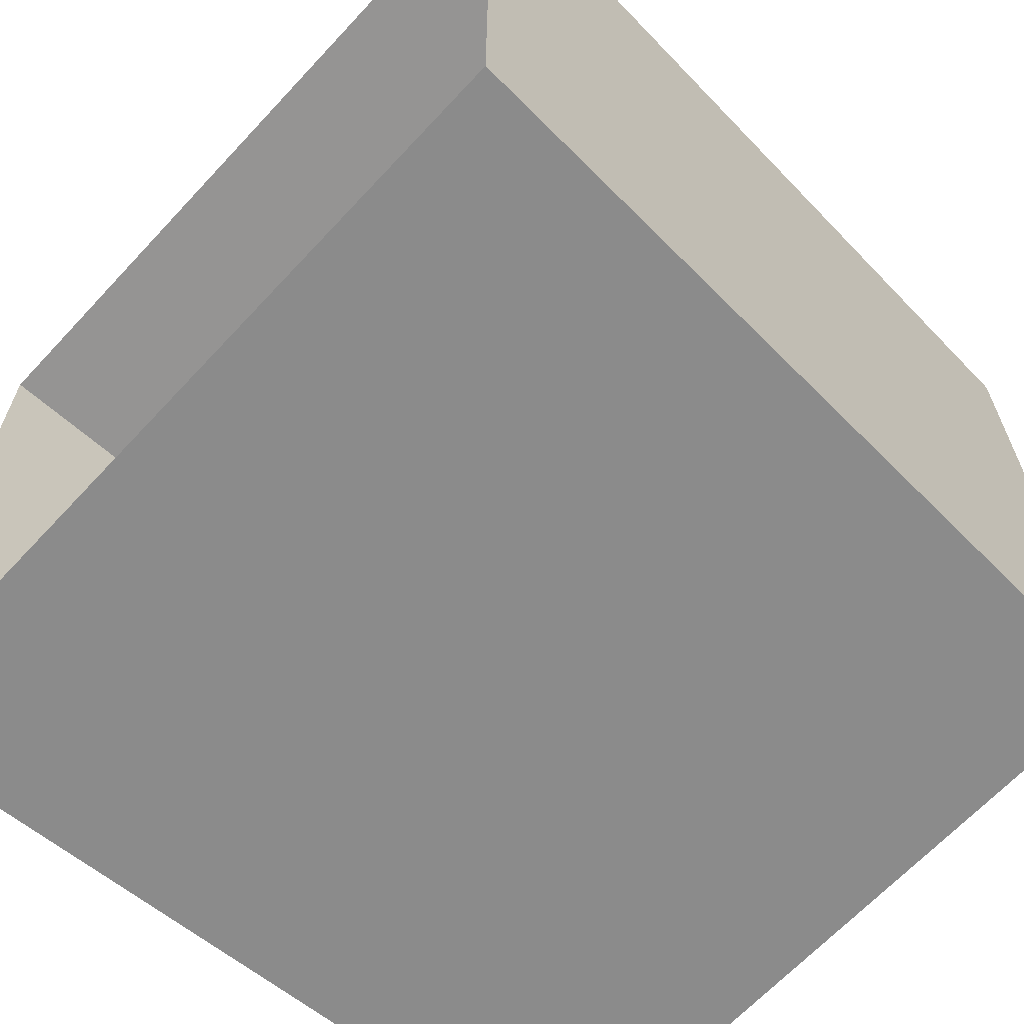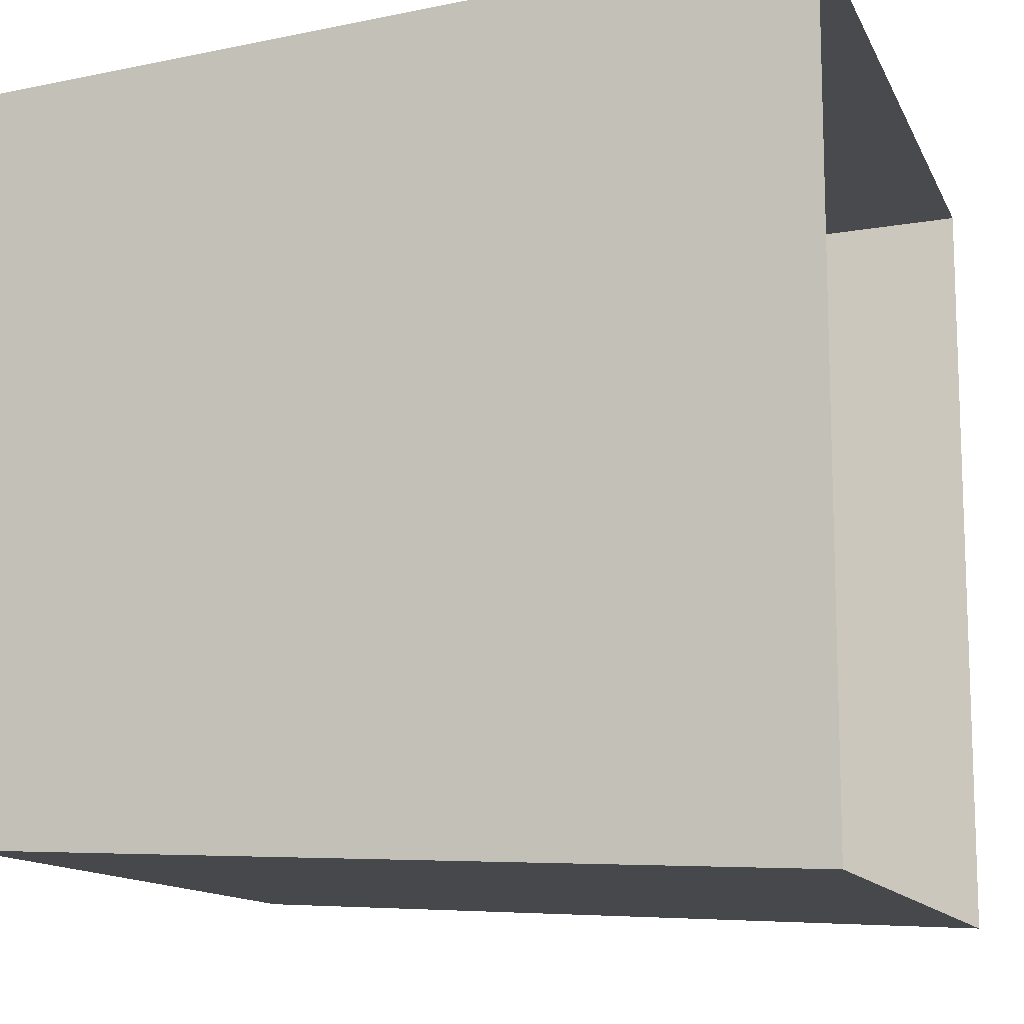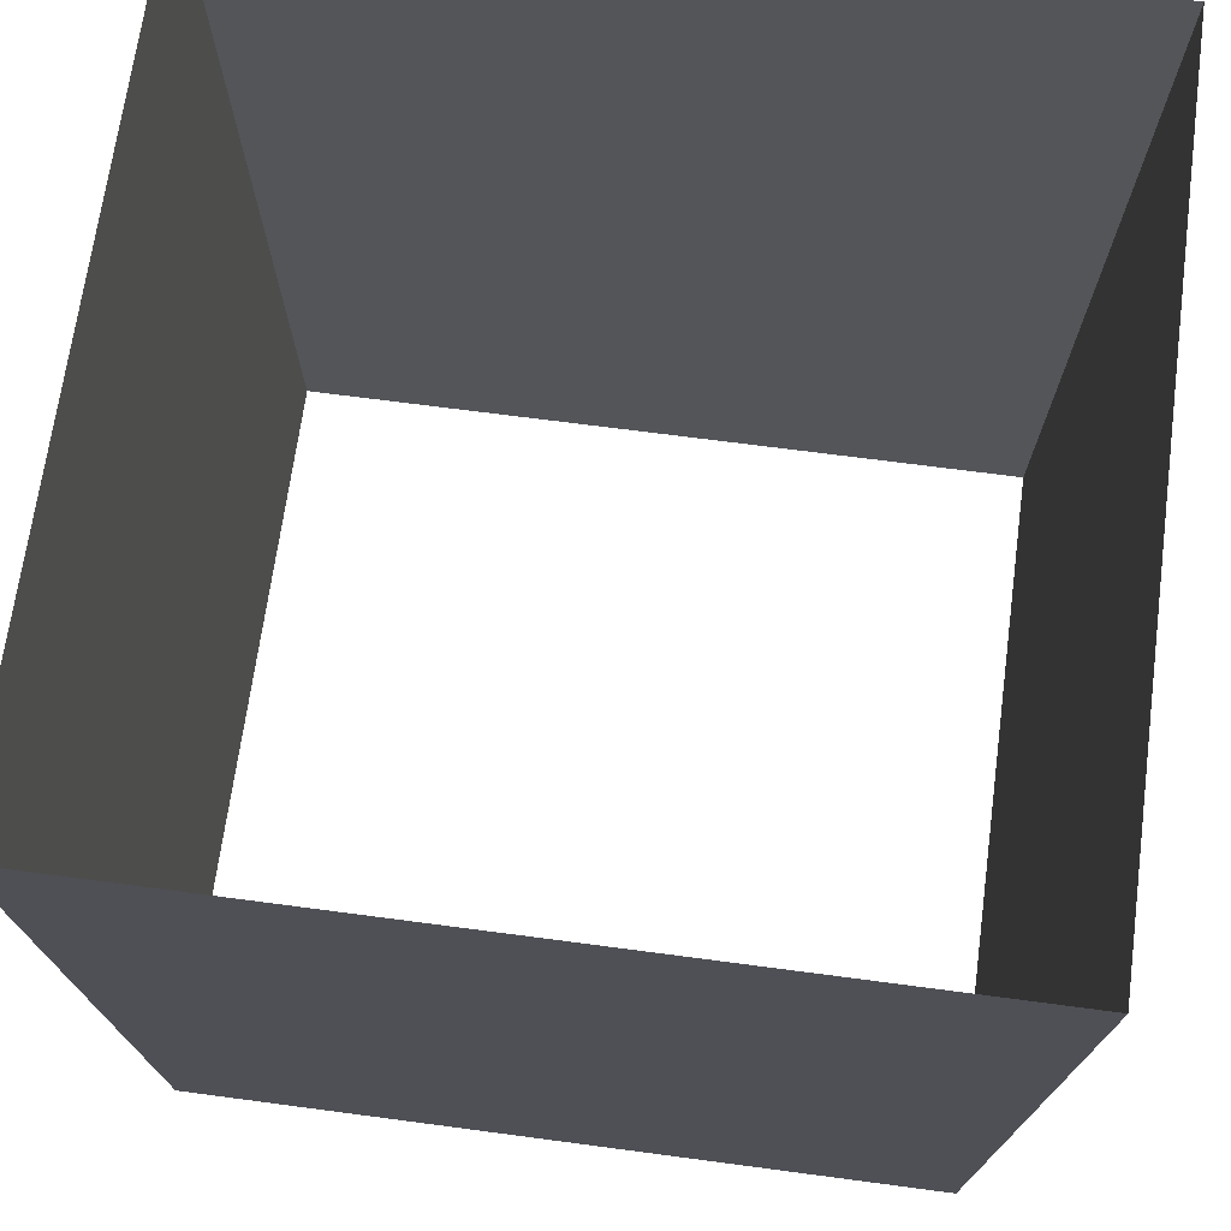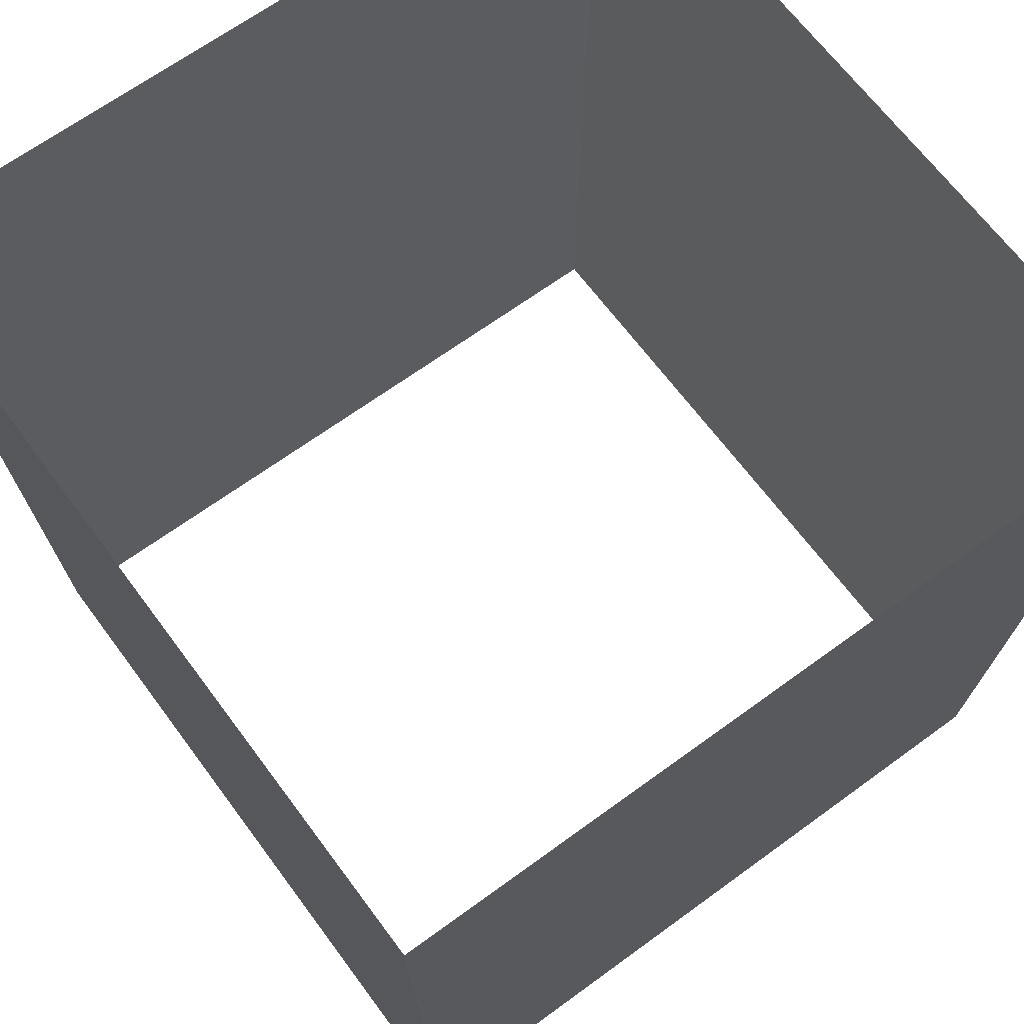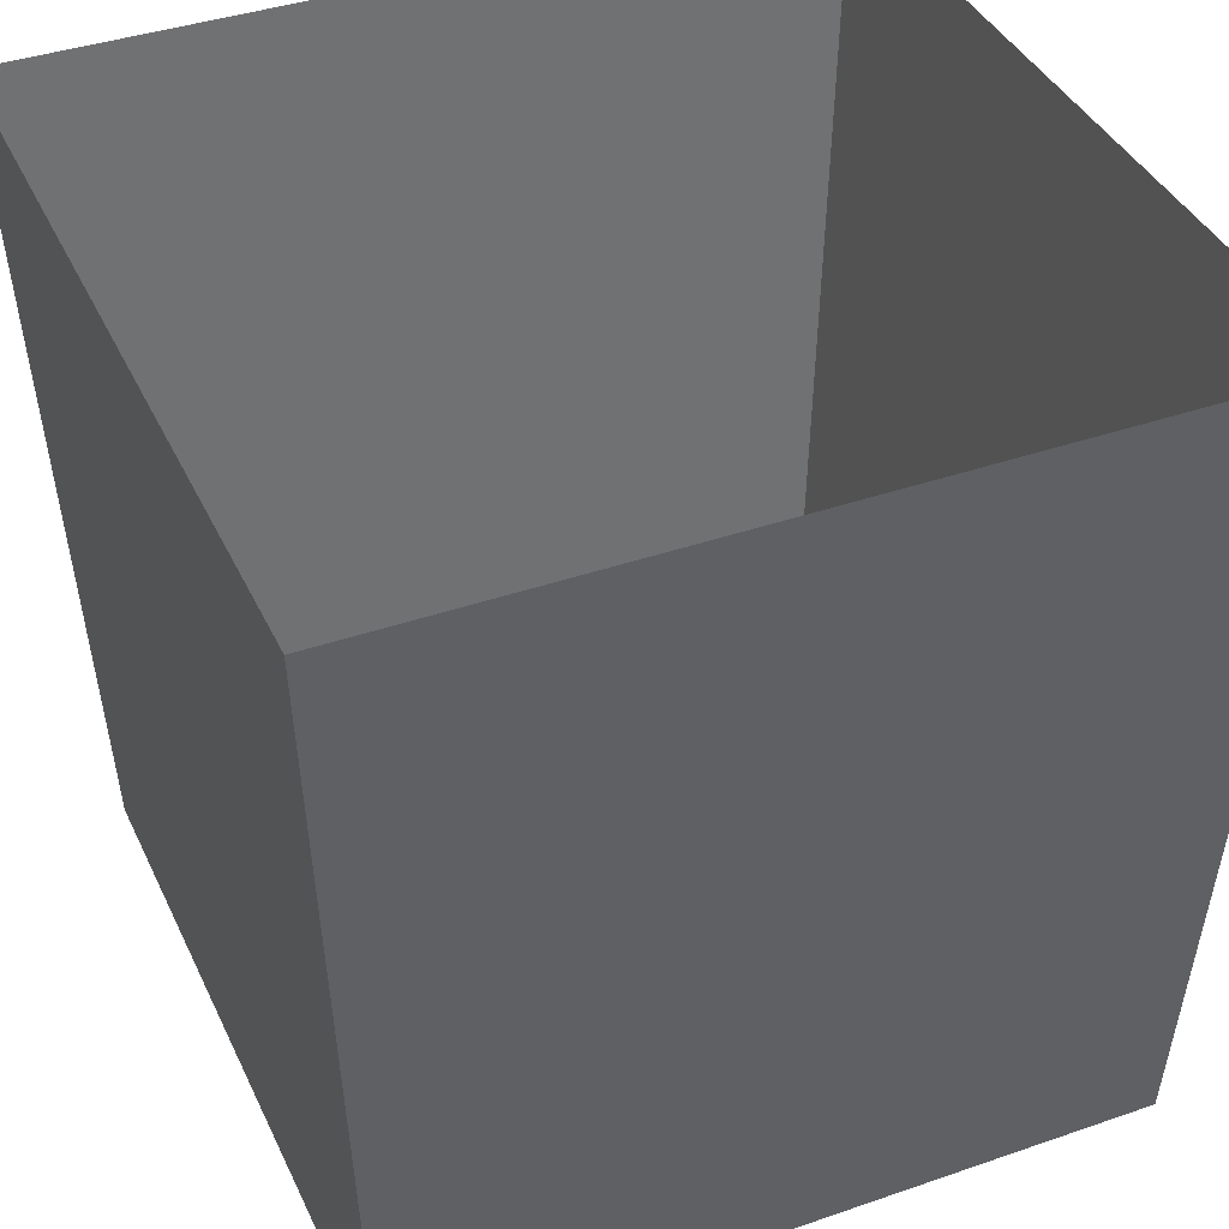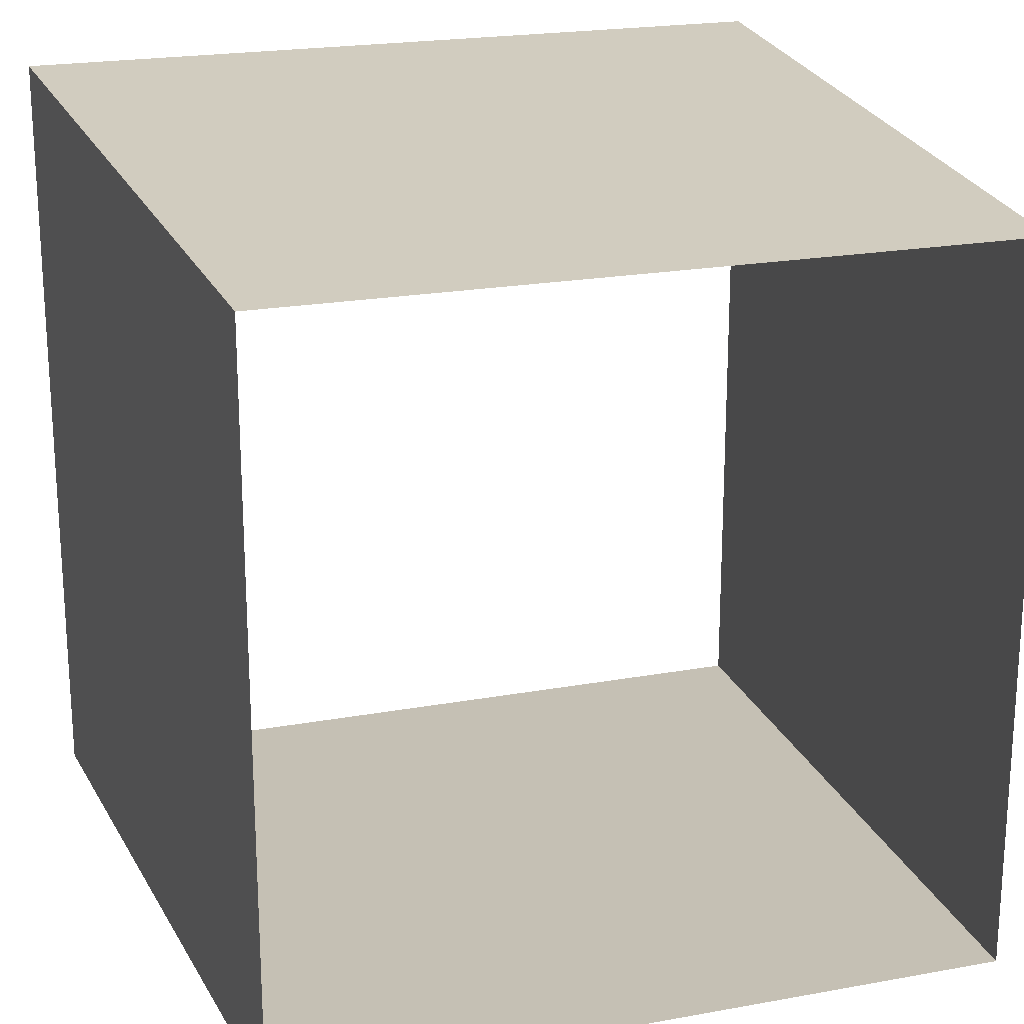
<metadata>
{"format":"obj","ext":"obj","renderer":"f3d","projection":"perspective","resolution":1024,"background":"white","views":[{"elev":-65.6,"azim":-132.9,"up":"+Z"},{"elev":-12.4,"azim":107.4,"up":"+Z"},{"elev":68.0,"azim":-172.4,"up":"+Y"},{"elev":66.0,"azim":143.6,"up":"+Y"},{"elev":39.5,"azim":-23.3,"up":"+Y"},{"elev":21.2,"azim":-18.1,"up":"+Z"}]}
</metadata>
<code>
o Cube
v -0.09 -0.204 0.09
v -0.1 -0.004 0.1
v -0.09 -0.204 -0.09
v -0.1 -0.004 -0.1
v 0.09 -0.204 0.09
v 0.1 -0.004 0.1
v 0.09 -0.204 -0.09
v 0.1 -0.004 -0.1
f 1 3 4 2
f 3 7 8 4
f 7 5 6 8
f 5 1 2 6

</code>
